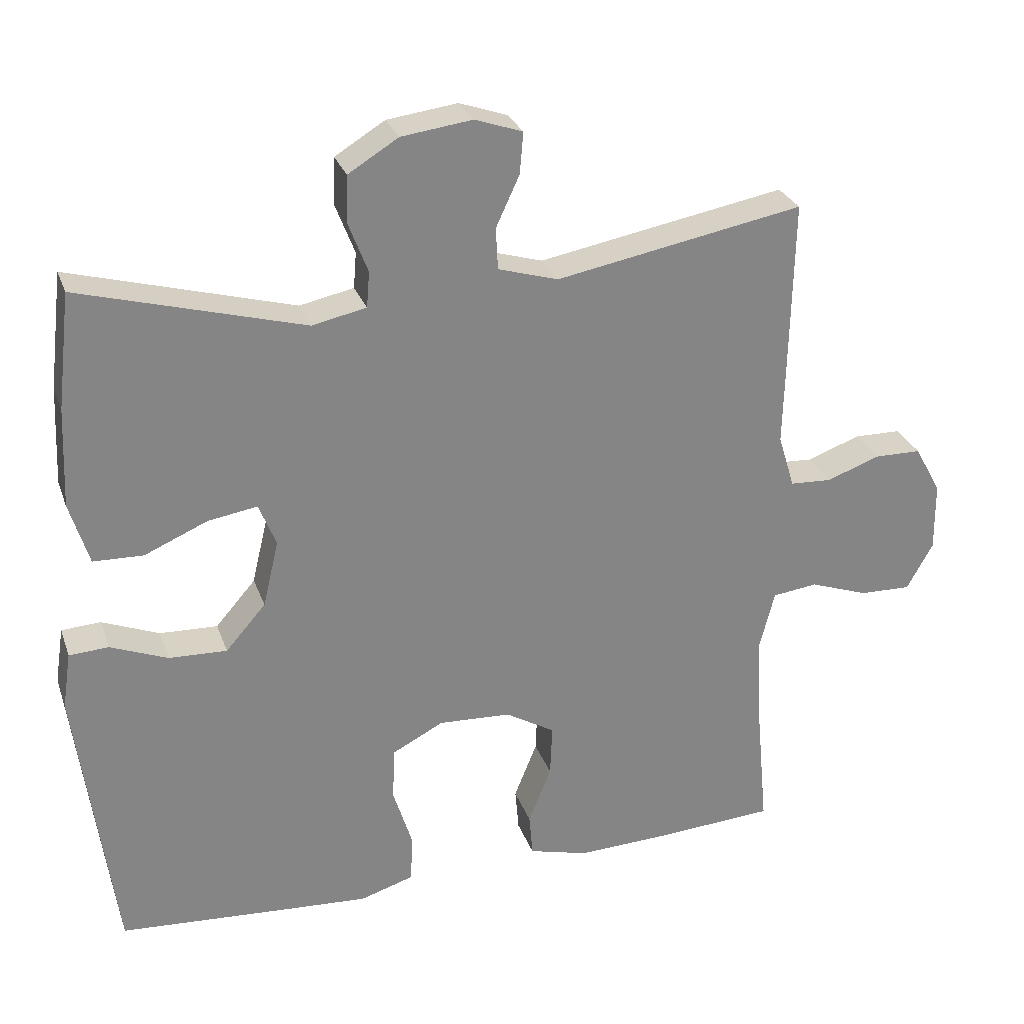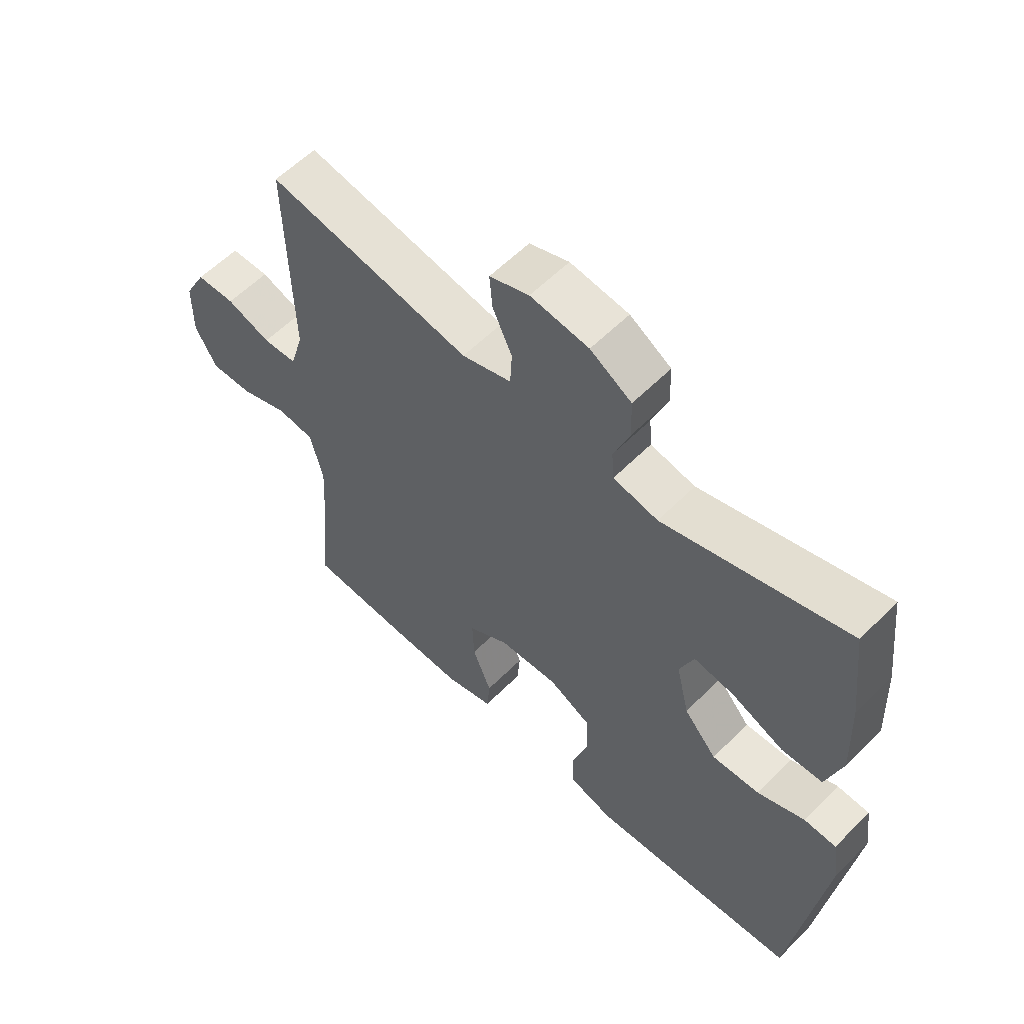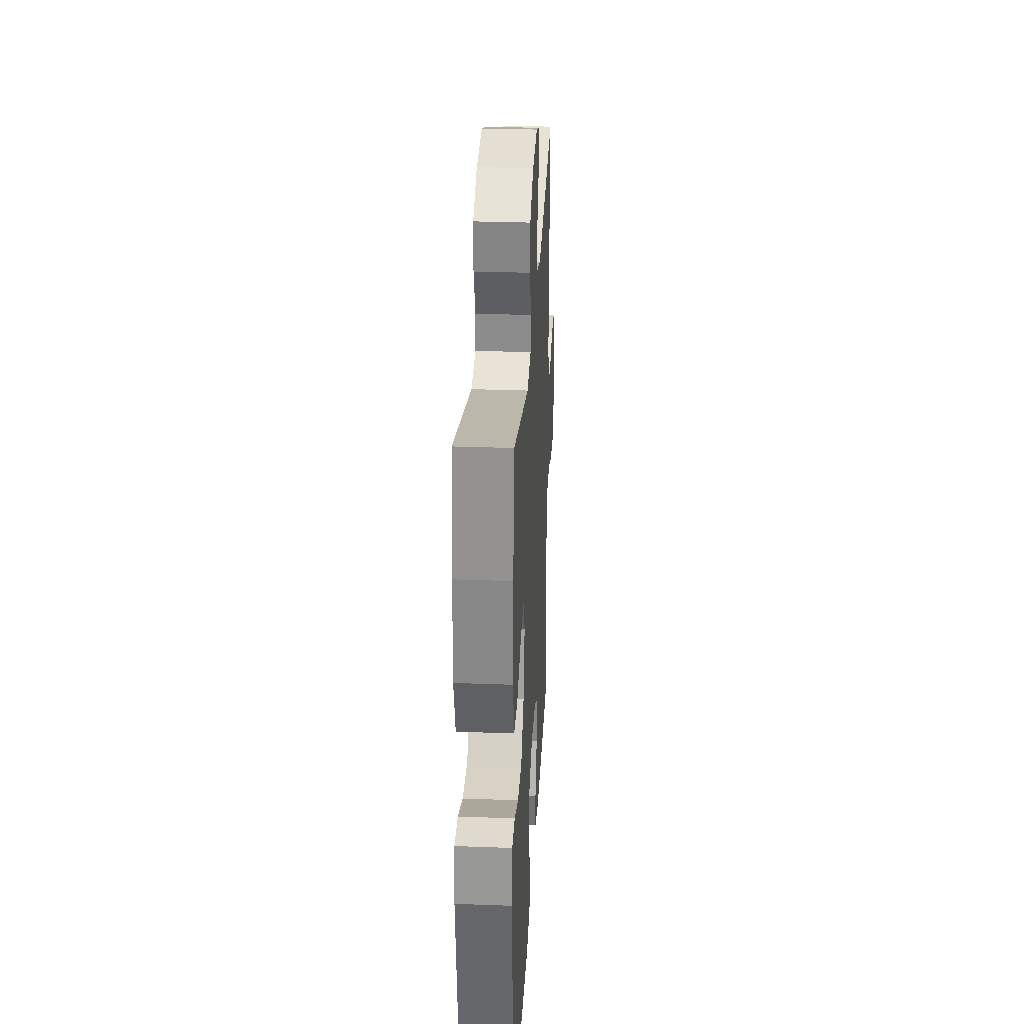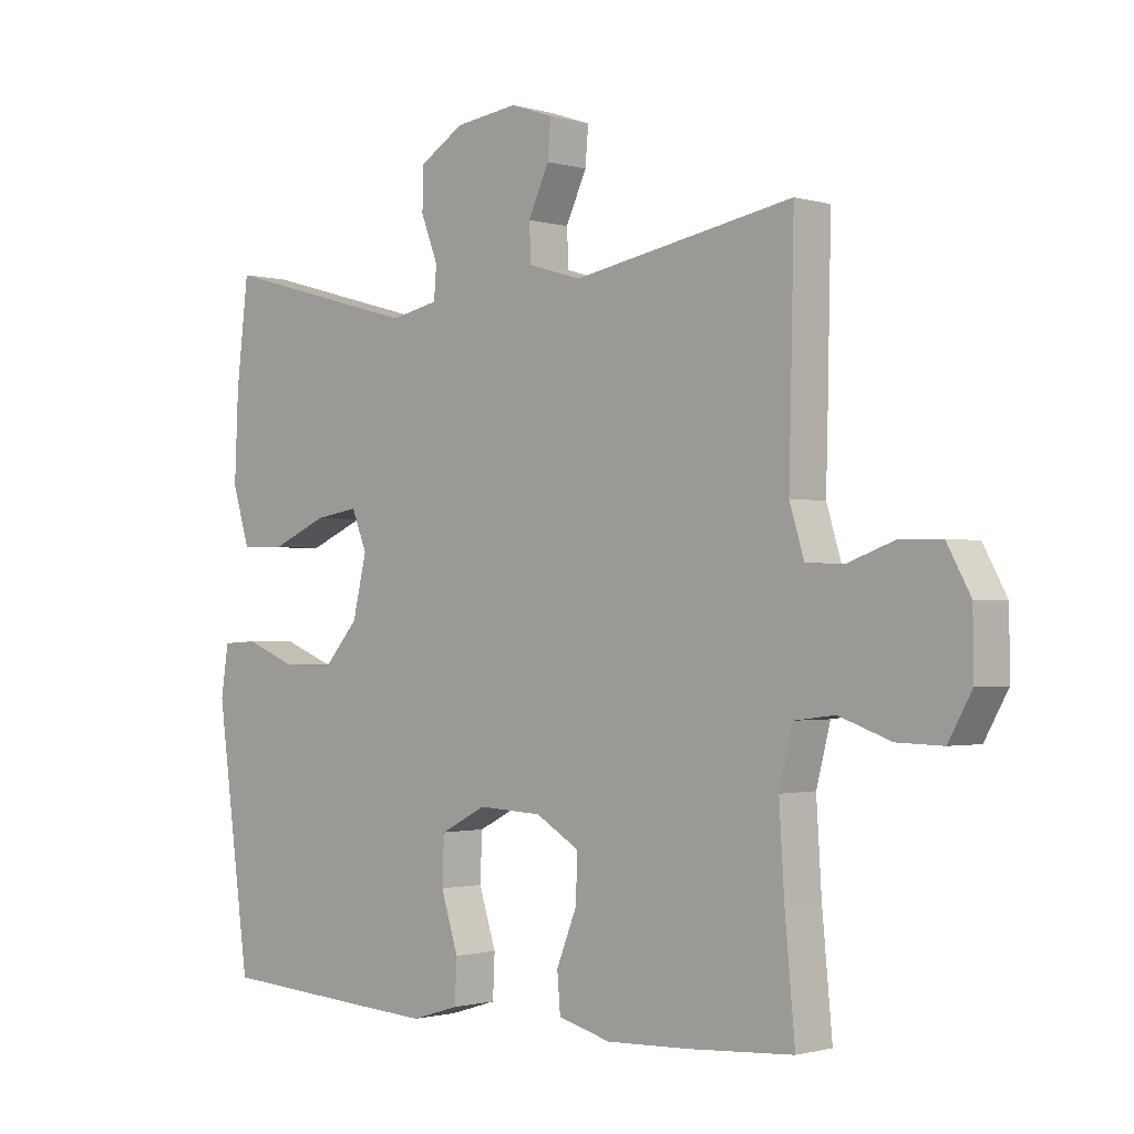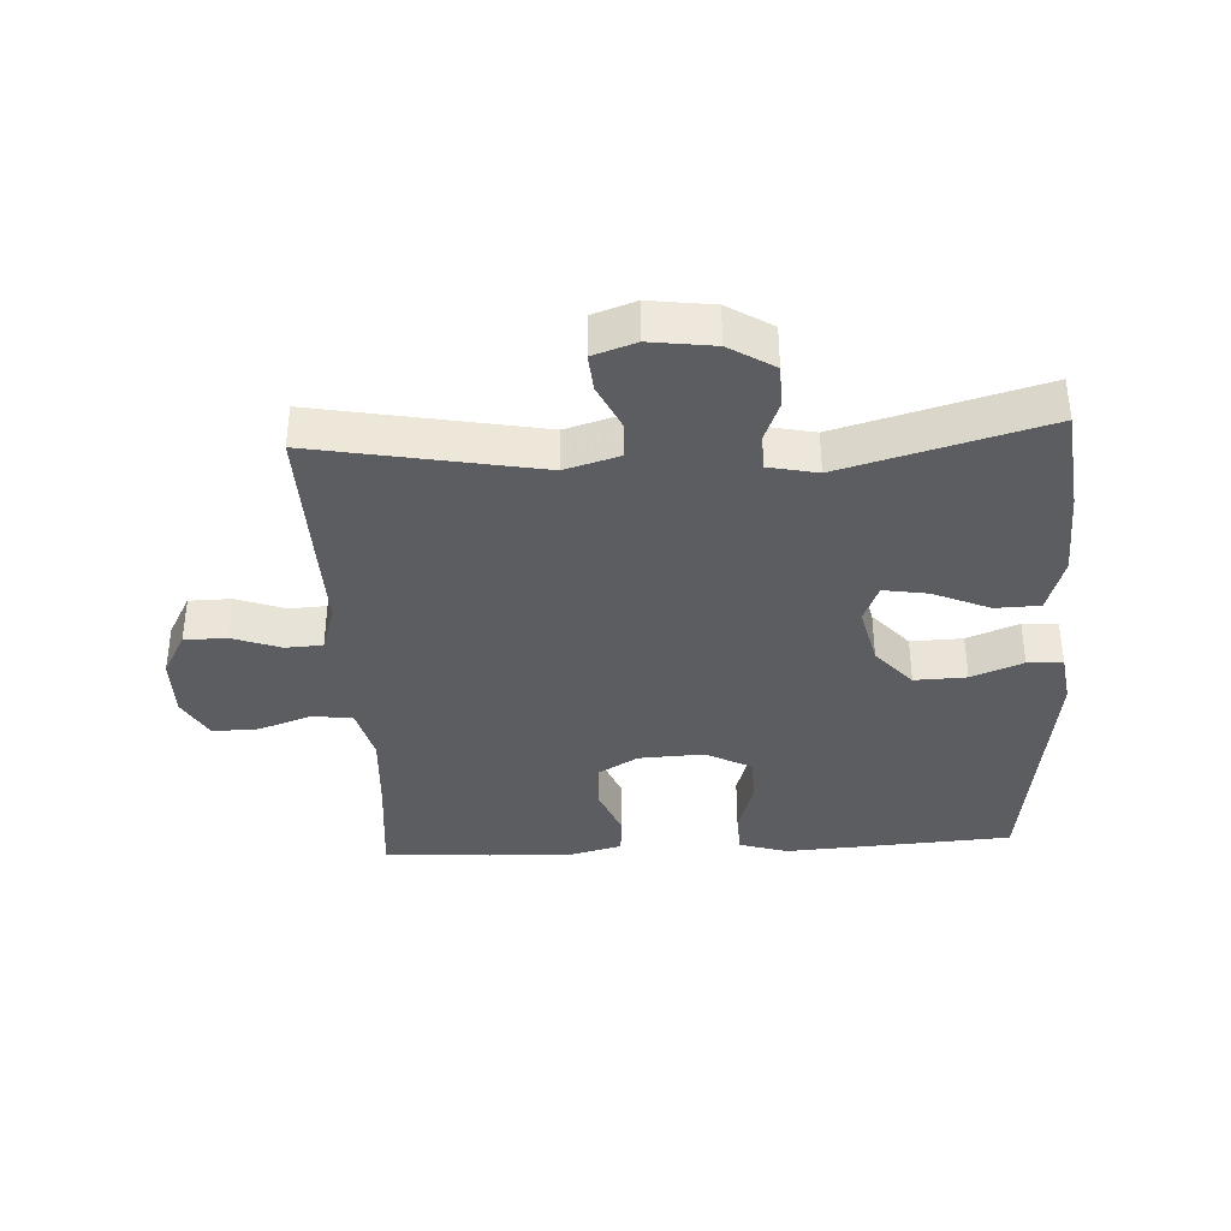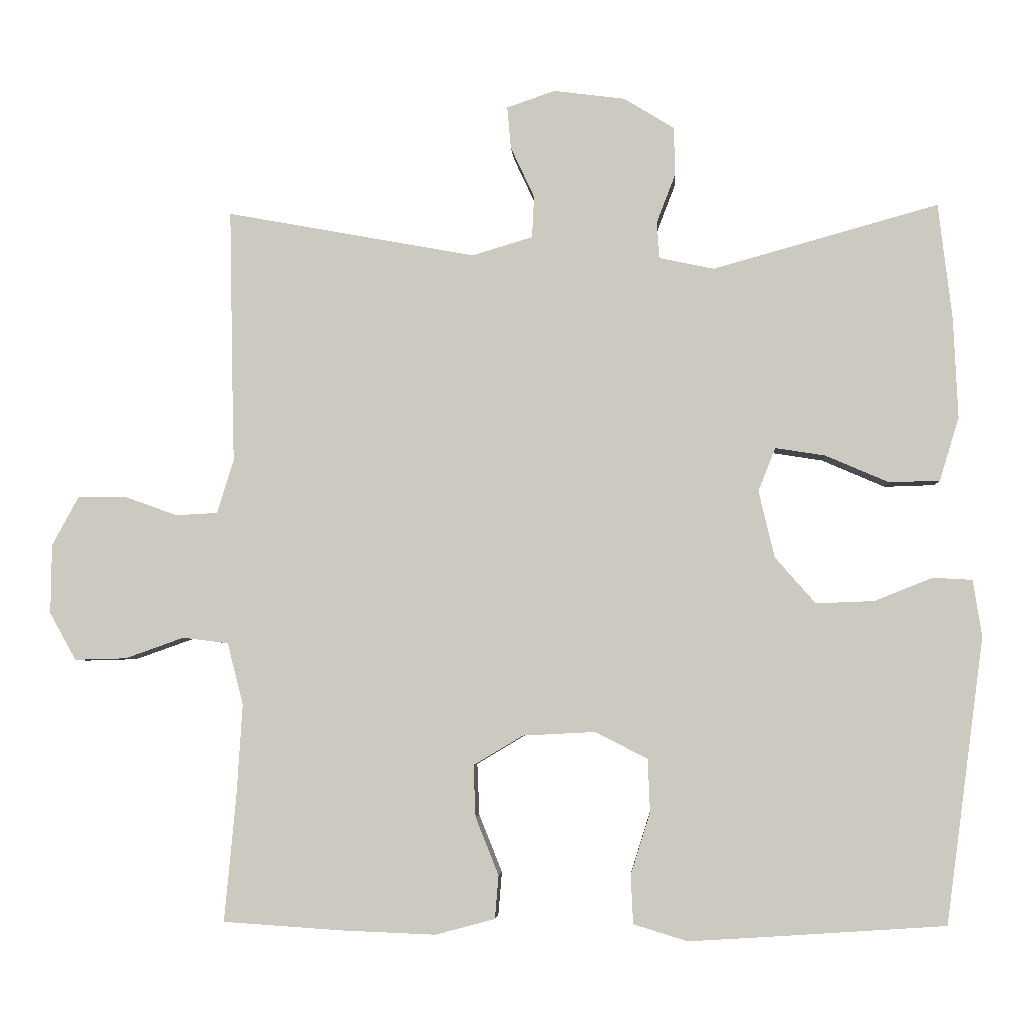
<metadata>
{"format":"obj","ext":"obj","renderer":"f3d","projection":"perspective","resolution":1024,"background":"white","views":[{"elev":27.9,"azim":162.5,"up":"+Z"},{"elev":58.0,"azim":44.0,"up":"+Z"},{"elev":29.8,"azim":93.1,"up":"+Z"},{"elev":-1.3,"azim":-136.3,"up":"+Z"},{"elev":-37.0,"azim":3.0,"up":"+Y"},{"elev":-4.5,"azim":3.6,"up":"+Z"}]}
</metadata>
<code>
v -0.5 0.07 -0.5
v -0.484 0.07 -0.328
v -0.476 0.07 -0.198
v -0.498 0.07 -0.112
v -0.561 0.07 -0.104
v -0.643 0.07 -0.133
v -0.715 0.07 -0.135
v -0.752 0.07 -0.069
v -0.751 0.07 0.027
v -0.714 0.07 0.095
v -0.648 0.07 0.096
v -0.573 0.07 0.069
v -0.515 0.07 0.072
v -0.492 0.07 0.147
v -0.495 0.07 0.262
v -0.5 0.07 0.5
v -0.153 0.07 0.436
v -0.069 0.07 0.461
v -0.066 0.07 0.519
v -0.099 0.07 0.59
v -0.104 0.07 0.648
v -0.037 0.07 0.671
v 0.062 0.07 0.658
v 0.132 0.07 0.615
v 0.134 0.07 0.549
v 0.107 0.07 0.479
v 0.111 0.07 0.429
v 0.187 0.07 0.413
v 0.5 0.07 0.5
v 0.519 0.07 0.338
v 0.525 0.07 0.2
v 0.498 0.07 0.112
v 0.428 0.07 0.11
v 0.34 0.07 0.148
v 0.271 0.07 0.159
v 0.247 0.07 0.099
v 0.269 0.07 0.006
v 0.325 0.07 -0.058
v 0.406 0.07 -0.055
v 0.486 0.07 -0.023
v 0.541 0.07 -0.026
v 0.553 0.07 -0.105
v 0.5 0.07 -0.5
v 0.259 0.07 -0.516
v 0.145 0.07 -0.523
v 0.07 0.07 -0.5
v 0.067 0.07 -0.433
v 0.094 0.07 -0.347
v 0.091 0.07 -0.273
v 0.019 0.07 -0.236
v -0.082 0.07 -0.241
v -0.151 0.07 -0.282
v -0.148 0.07 -0.354
v -0.116 0.07 -0.434
v -0.121 0.07 -0.494
v -0.204 0.07 -0.516
v -0.333 0.07 -0.511
v -0.5 0 -0.5
v -0.484 0 -0.328
v -0.476 0 -0.198
v -0.498 0 -0.112
v -0.561 0 -0.104
v -0.643 0 -0.133
v -0.715 0 -0.135
v -0.752 0 -0.069
v -0.751 0 0.027
v -0.714 0 0.095
v -0.648 0 0.096
v -0.573 0 0.069
v -0.515 0 0.072
v -0.492 0 0.147
v -0.495 0 0.262
v -0.5 0 0.5
v -0.153 0 0.436
v -0.069 0 0.461
v -0.066 0 0.519
v -0.099 0 0.59
v -0.104 0 0.648
v -0.037 0 0.671
v 0.062 0 0.658
v 0.132 0 0.615
v 0.134 0 0.549
v 0.107 0 0.479
v 0.111 0 0.429
v 0.187 0 0.413
v 0.5 0 0.5
v 0.519 0 0.338
v 0.525 0 0.2
v 0.498 0 0.112
v 0.428 0 0.11
v 0.34 0 0.148
v 0.271 0 0.159
v 0.247 0 0.099
v 0.269 0 0.006
v 0.325 0 -0.058
v 0.406 0 -0.055
v 0.486 0 -0.023
v 0.541 0 -0.026
v 0.553 0 -0.105
v 0.5 0 -0.5
v 0.259 0 -0.516
v 0.145 0 -0.523
v 0.07 0 -0.5
v 0.067 0 -0.433
v 0.094 0 -0.347
v 0.091 0 -0.273
v 0.019 0 -0.236
v -0.082 0 -0.241
v -0.151 0 -0.282
v -0.148 0 -0.354
v -0.116 0 -0.434
v -0.121 0 -0.494
v -0.204 0 -0.516
v -0.333 0 -0.511
f 56 57 1 2
f 53 54 55 56
f 52 53 56 2
f 51 52 2 3
f 50 51 3 4
f 45 46 47 48
f 45 48 49
f 44 45 49
f 43 44 49
f 42 43 49
f 39 40 41 42
f 38 39 42 49
f 37 38 49 50
f 31 32 33 34
f 31 34 35
f 28 29 30 31
f 27 28 31 35
f 23 24 25 26
f 23 26 27
f 22 23 27
f 19 20 21 22
f 18 19 22 27
f 17 18 27 35
f 14 15 16 17
f 13 14 17 35
f 9 10 11 12
f 9 12 13
f 5 6 7 8
f 4 5 8 9
f 36 37 50 4
f 13 35 36
f 4 9 13 36
f 59 58 114 113
f 113 112 111 110
f 59 113 110 109
f 60 59 109 108
f 61 60 108 107
f 105 104 103 102
f 106 105 102
f 106 102 101
f 106 101 100
f 106 100 99
f 99 98 97 96
f 106 99 96 95
f 107 106 95 94
f 91 90 89 88
f 92 91 88
f 88 87 86 85
f 92 88 85 84
f 83 82 81 80
f 84 83 80
f 84 80 79
f 79 78 77 76
f 84 79 76 75
f 92 84 75 74
f 74 73 72 71
f 92 74 71 70
f 69 68 67 66
f 70 69 66
f 65 64 63 62
f 66 65 62 61
f 61 107 94 93
f 93 92 70
f 93 70 66 61
f 1 58 59 2
f 2 59 60 3
f 3 60 61 4
f 4 61 62 5
f 5 62 63 6
f 6 63 64 7
f 7 64 65 8
f 8 65 66 9
f 9 66 67 10
f 10 67 68 11
f 11 68 69 12
f 12 69 70 13
f 13 70 71 14
f 14 71 72 15
f 15 72 73 16
f 16 73 74 17
f 17 74 75 18
f 18 75 76 19
f 19 76 77 20
f 20 77 78 21
f 21 78 79 22
f 22 79 80 23
f 23 80 81 24
f 24 81 82 25
f 25 82 83 26
f 26 83 84 27
f 27 84 85 28
f 28 85 86 29
f 29 86 87 30
f 30 87 88 31
f 31 88 89 32
f 32 89 90 33
f 33 90 91 34
f 34 91 92 35
f 35 92 93 36
f 36 93 94 37
f 37 94 95 38
f 38 95 96 39
f 39 96 97 40
f 40 97 98 41
f 41 98 99 42
f 42 99 100 43
f 43 100 101 44
f 44 101 102 45
f 45 102 103 46
f 46 103 104 47
f 47 104 105 48
f 48 105 106 49
f 49 106 107 50
f 50 107 108 51
f 51 108 109 52
f 52 109 110 53
f 53 110 111 54
f 54 111 112 55
f 55 112 113 56
f 56 113 114 57
f 57 114 58 1

</code>
